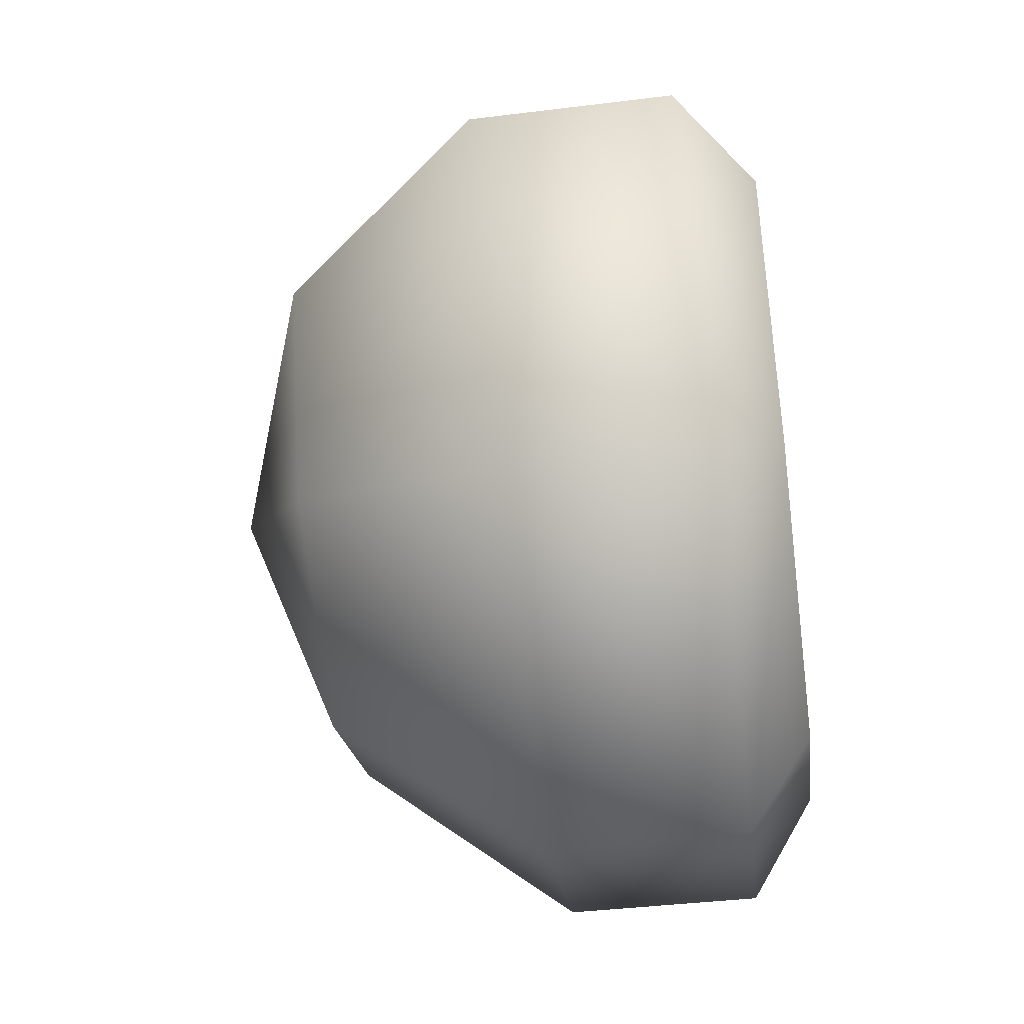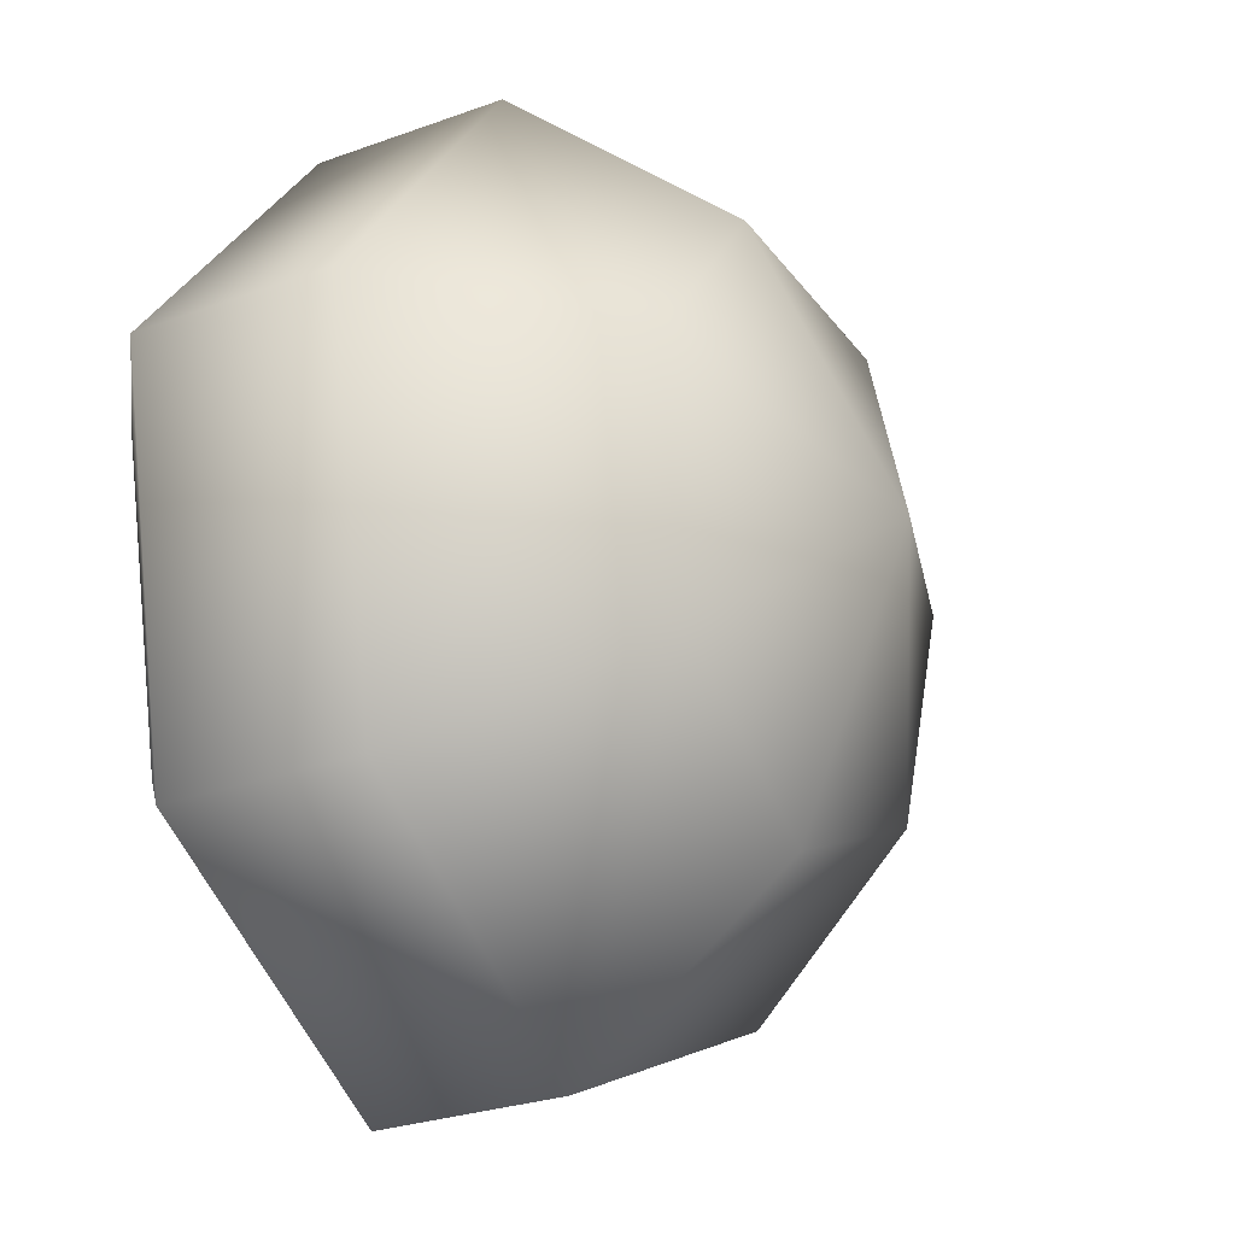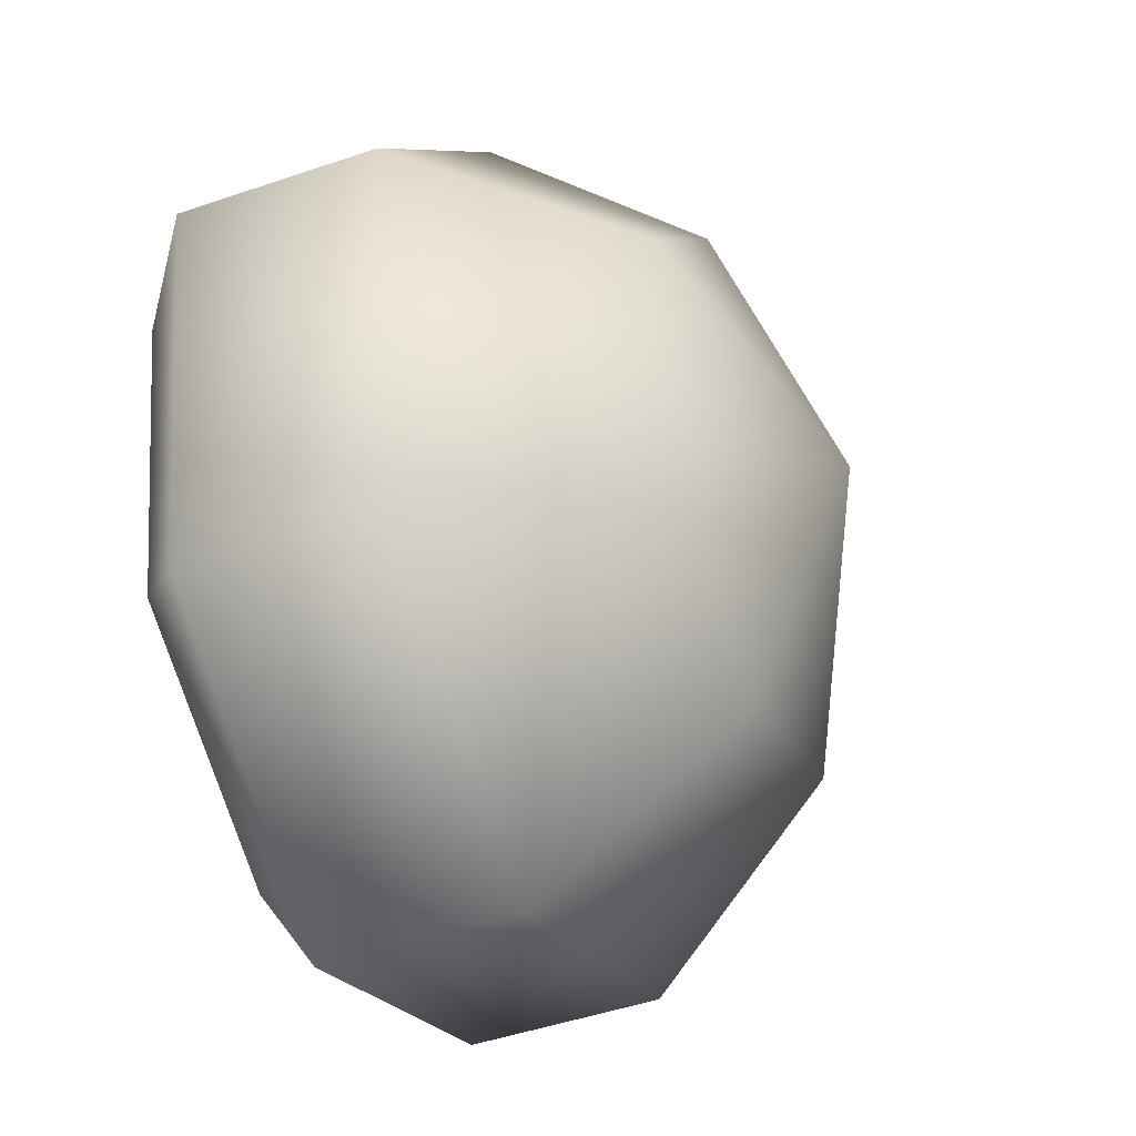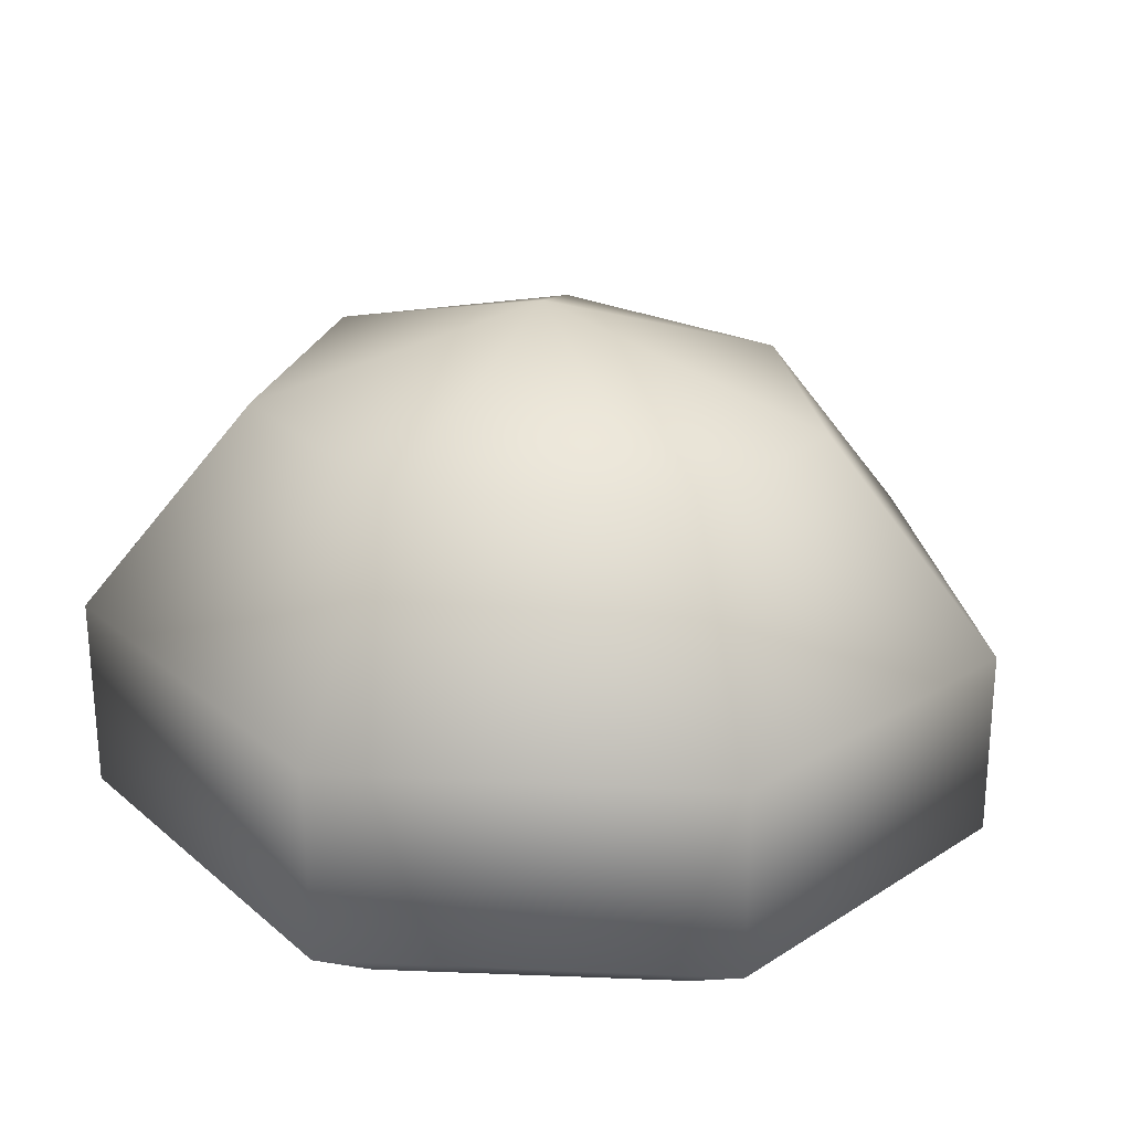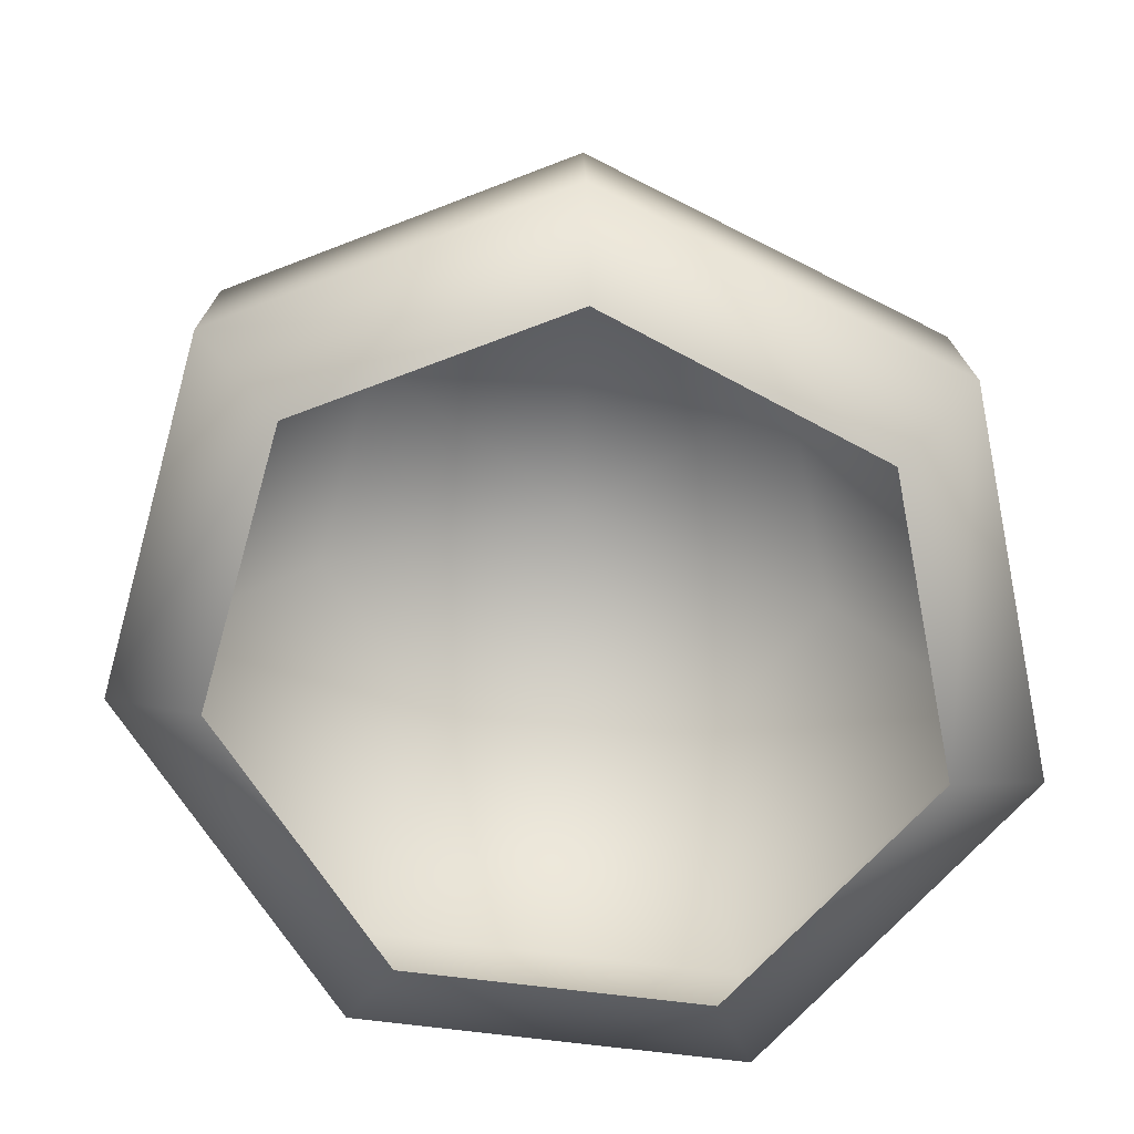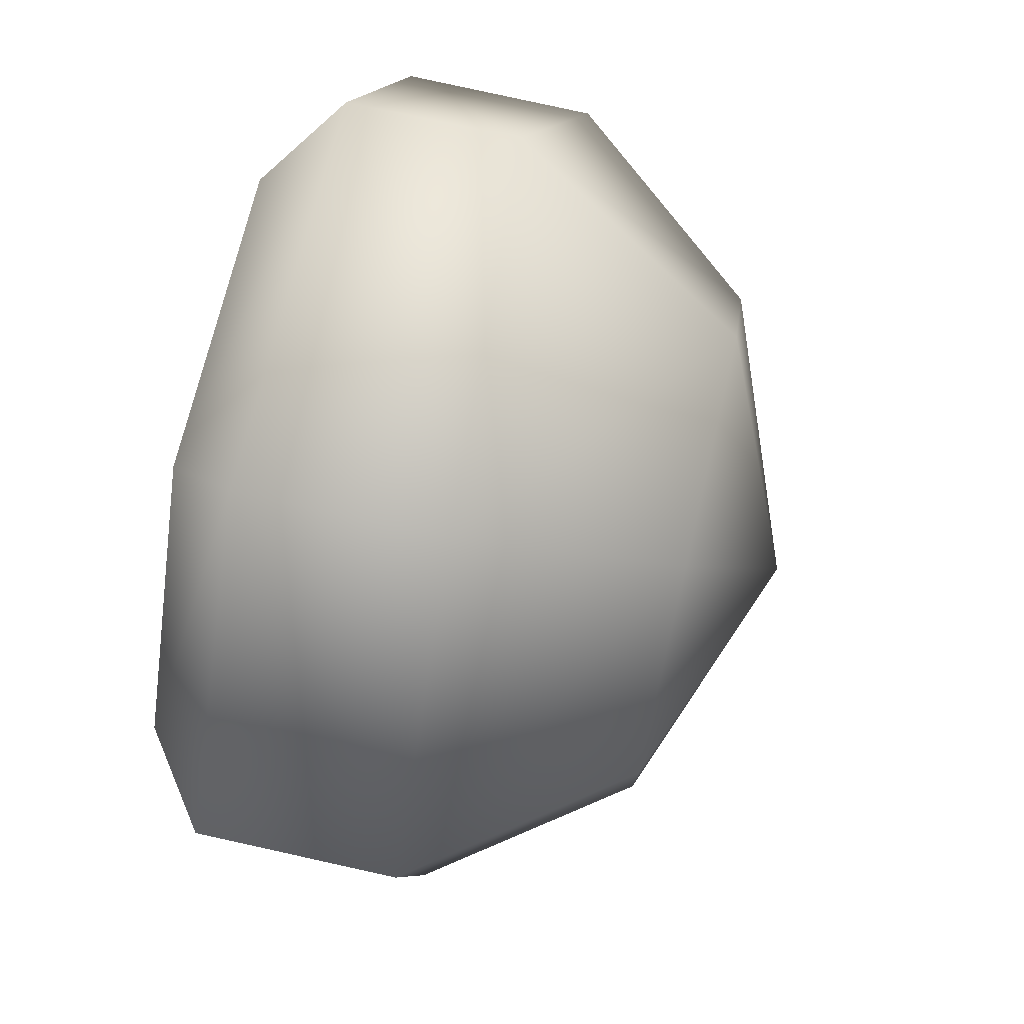
<metadata>
{"format":"obj","ext":"obj","renderer":"f3d","projection":"perspective","resolution":1024,"background":"white","views":[{"elev":-47.2,"azim":-82.6,"up":"+Z"},{"elev":-27.1,"azim":119.3,"up":"+Z"},{"elev":-47.0,"azim":111.1,"up":"+Z"},{"elev":26.2,"azim":105.5,"up":"+Y"},{"elev":-73.3,"azim":-134.3,"up":"+Y"},{"elev":69.9,"azim":102.9,"up":"+Z"}]}
</metadata>
<code>
o bush_A_Cube.14215
v 1.255 0 -1.04
v 1.554 0 0.3713
v 0.6744 0 1.524
v -0.7705 0 1.494
v -1.593 0 0.3031
v -1.181 0 -1.094
v 0.06826 0 -1.681
v 0.09853 0.302 -2.176
v 0.1047 1.213 -2.175
v 1.613 0.3184 -1.351
v -1.507 0.3019 -1.429
v -1.497 1.22 -1.431
v -2.067 0.3476 0.3732
v -2.06 1.278 0.368
v -1.011 0.3717 1.934
v -1.011 1.16 1.93
v 0.8803 0.3602 1.977
v 0.8766 1.294 1.98
v 2.012 0.338 0.475
v 2.009 1.273 0.4796
v 1.613 1.247 -1.348
v 1.251 2.242 0.3224
v 1.03 2.221 -0.8252
v 0.5285 2.258 1.242
v 0.006646 2.692 0.002452
v -0.6226 2.261 1.204
v -1.272 2.24 0.2388
v -0.9398 2.209 -0.8884
v 0.07133 2.204 -1.356
f 6 11 8 7
f 7 8 10 1
f 12 9 8 11
f 9 21 10 8
f 14 12 11 13
f 5 13 11 6
f 16 14 13 15
f 4 15 13 5
f 18 16 15 17
f 3 17 15 4
f 20 18 17 19
f 2 19 17 3
f 21 20 19 10
f 1 10 19 2
f 20 22 24 18
f 21 23 22 20
f 25 22 23
f 25 24 22
f 25 23 29
f 25 26 24
f 25 27 26
f 25 28 27
f 25 29 28
f 12 28 29 9
f 9 29 23 21
f 14 27 28 12
f 16 26 27 14
f 18 24 26 16

</code>
